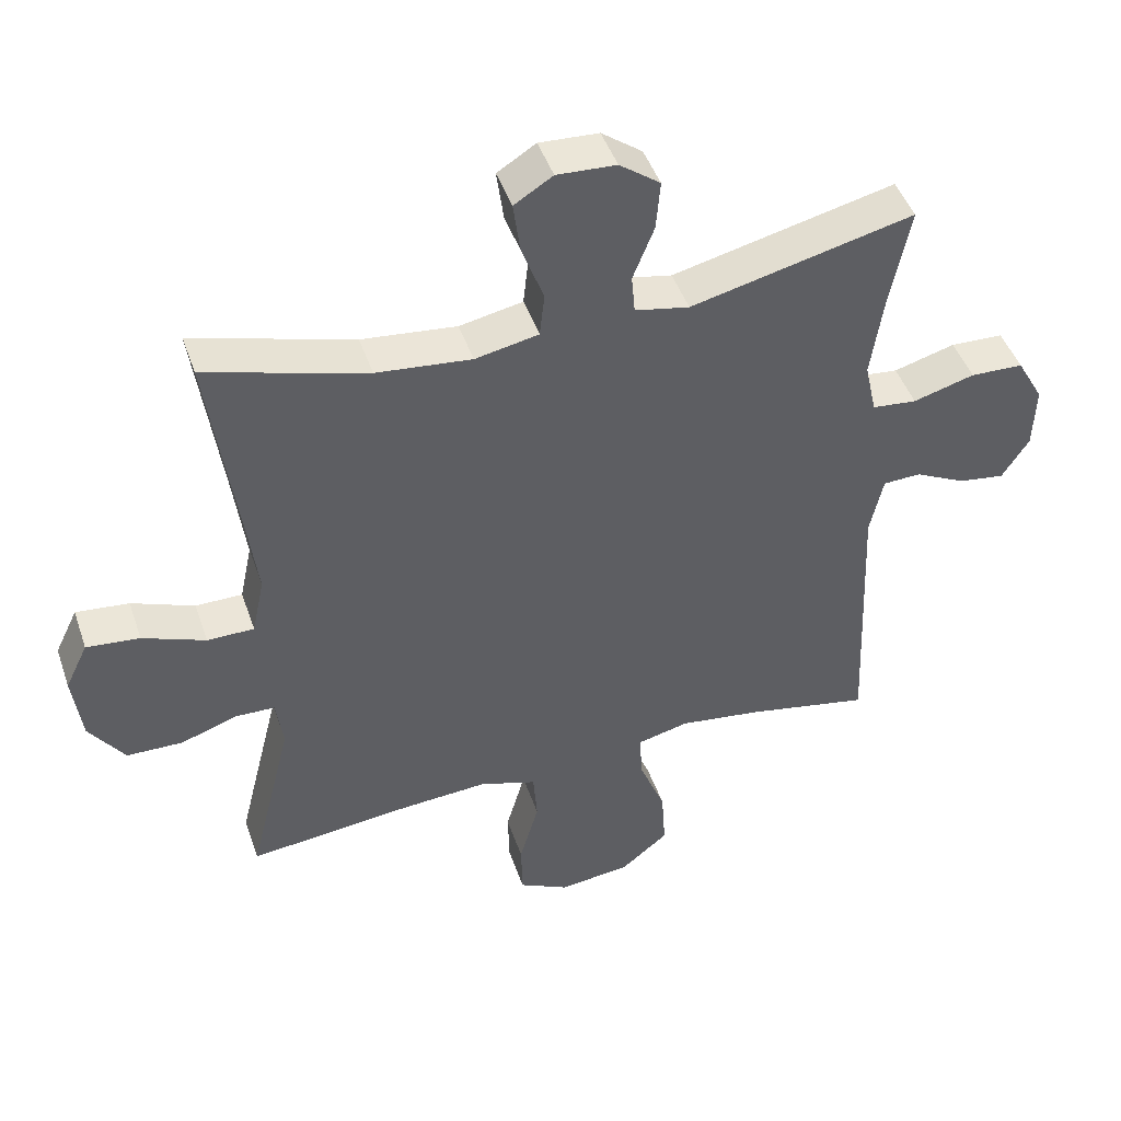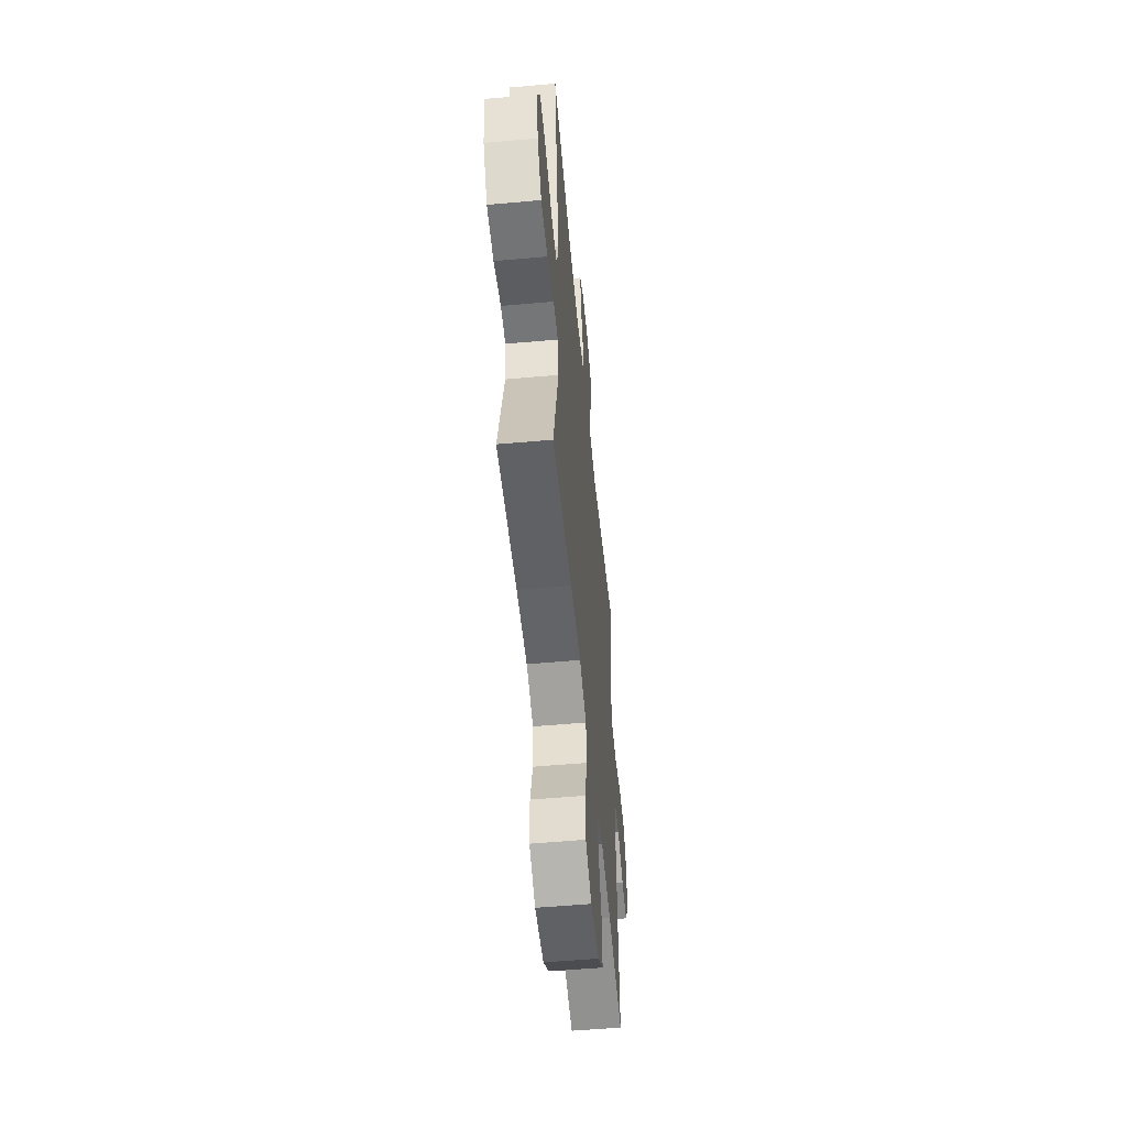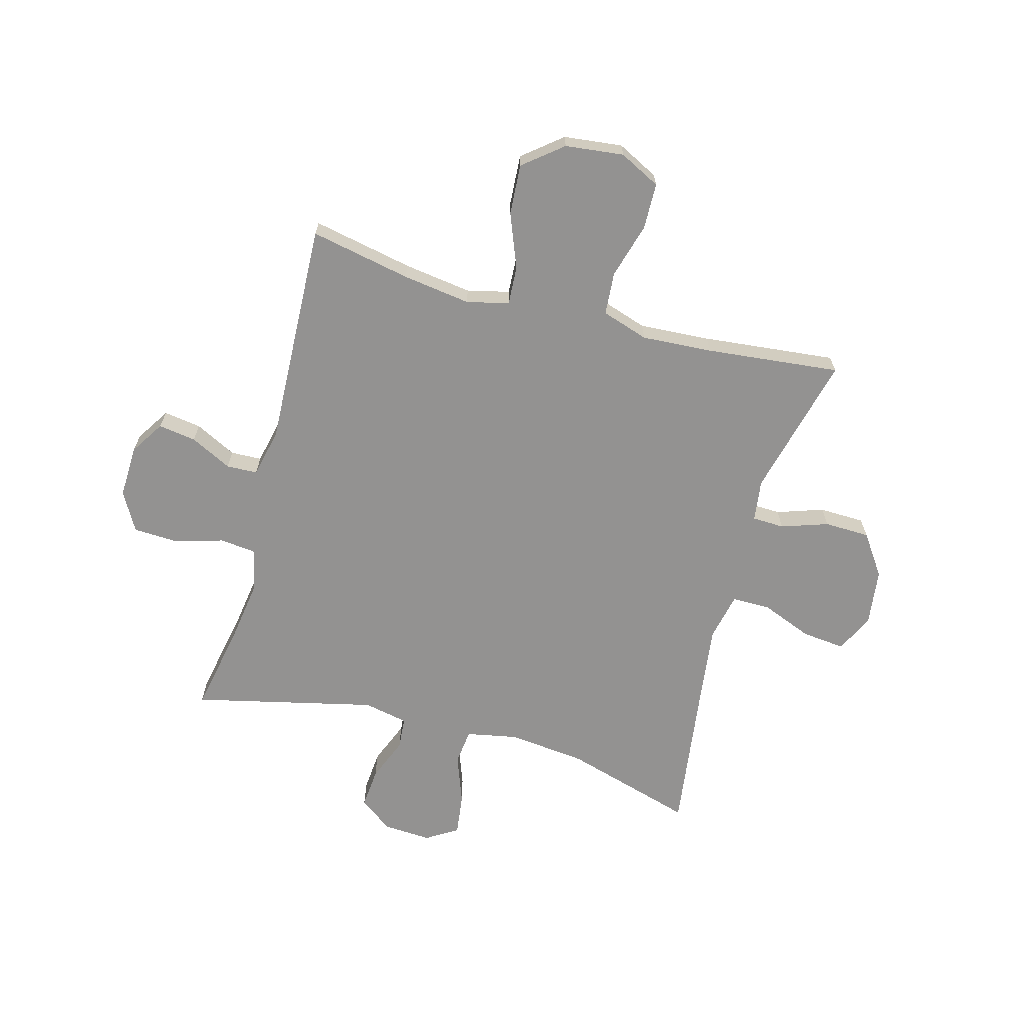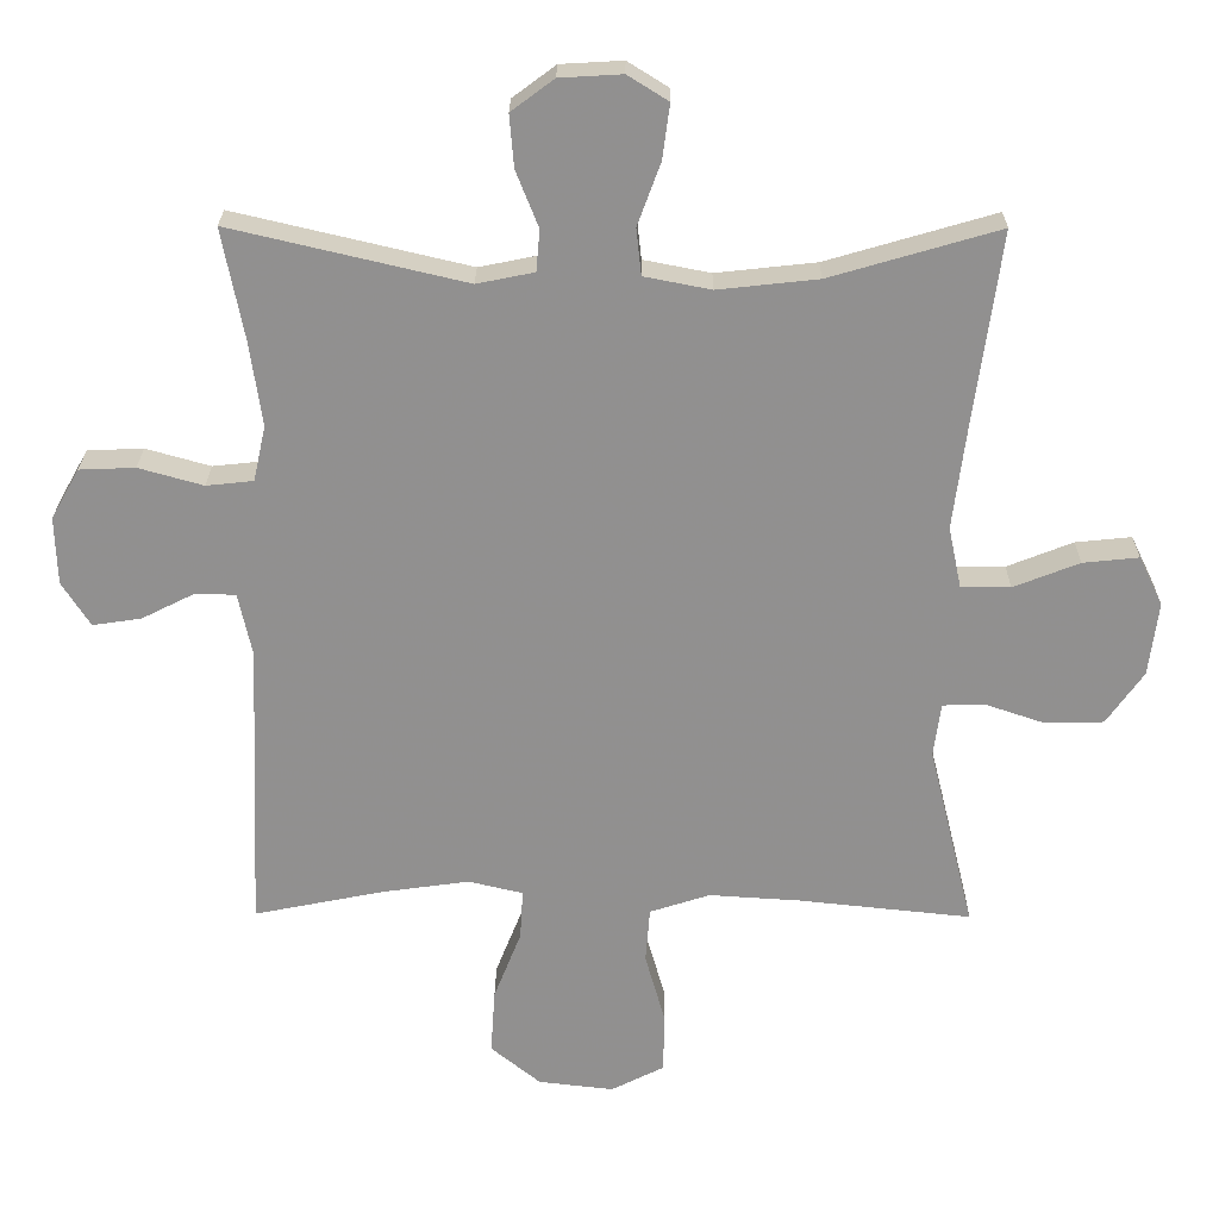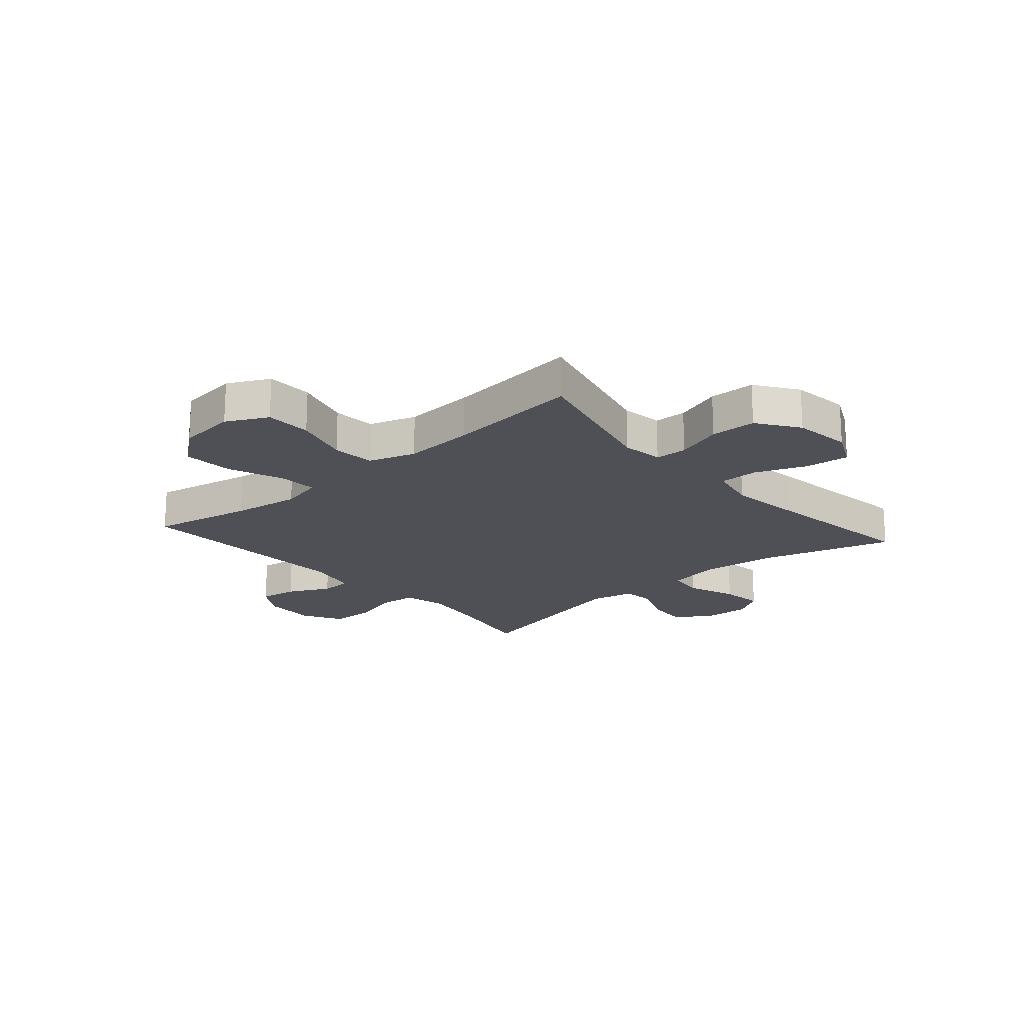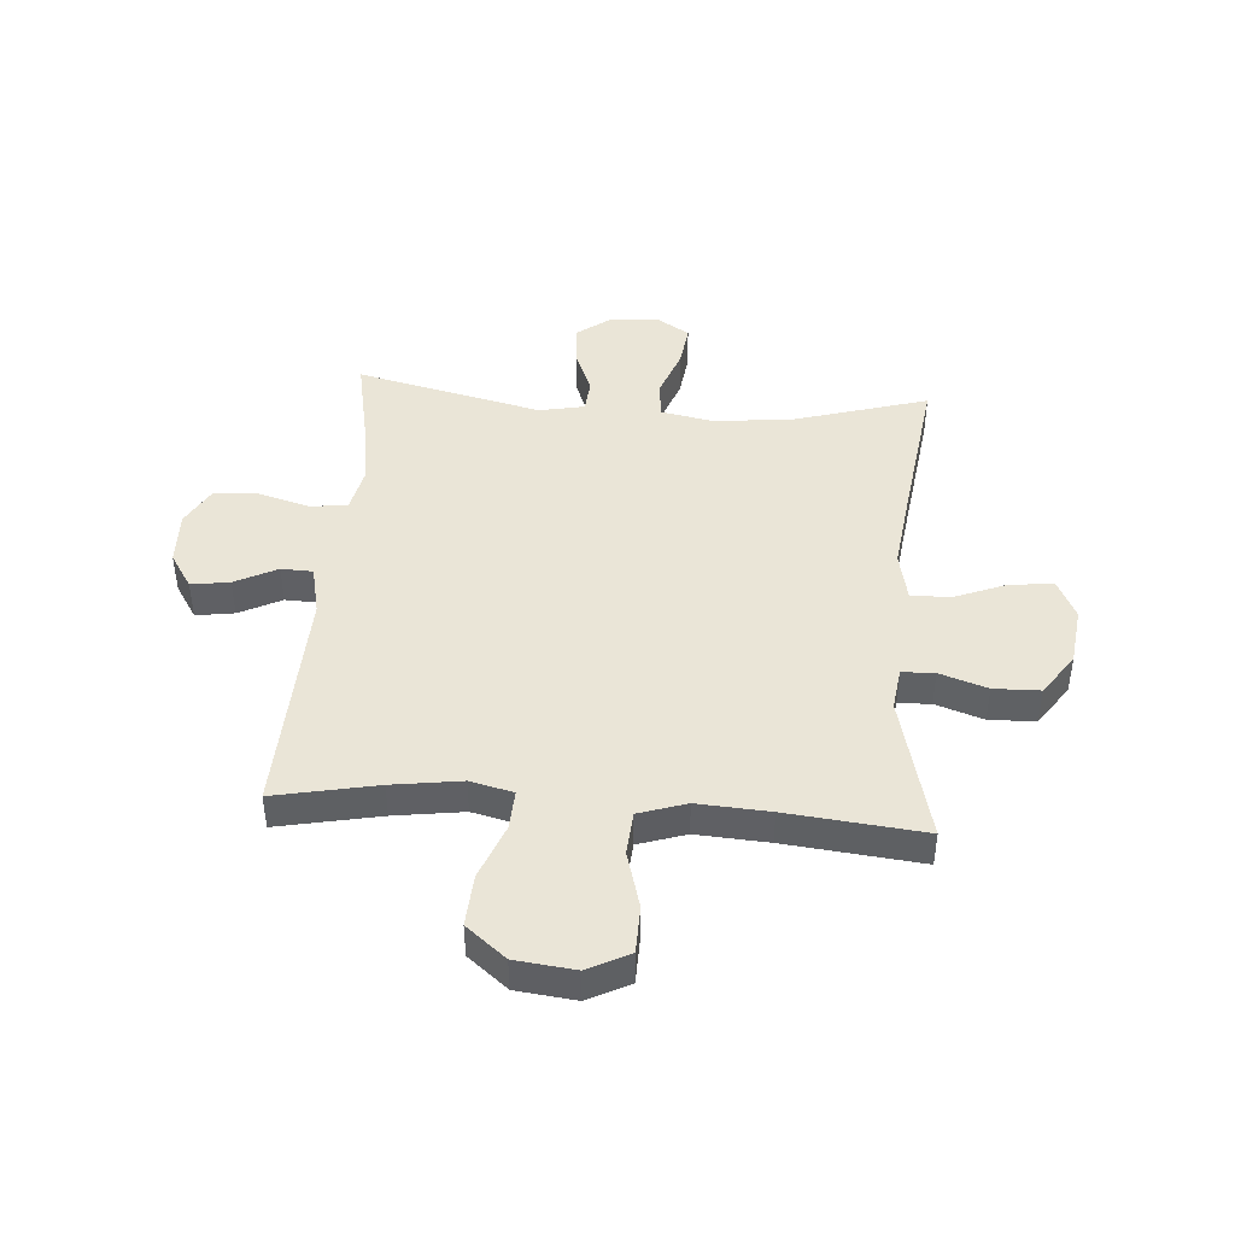
<metadata>
{"format":"obj","ext":"obj","renderer":"f3d","projection":"perspective","resolution":1024,"background":"white","views":[{"elev":46.0,"azim":-18.6,"up":"+Z"},{"elev":-54.8,"azim":-84.6,"up":"+Z"},{"elev":-66.5,"azim":164.7,"up":"+Y"},{"elev":24.2,"azim":-179.5,"up":"+Z"},{"elev":-19.3,"azim":-138.8,"up":"+Y"},{"elev":44.3,"azim":-175.8,"up":"+Y"}]}
</metadata>
<code>
v 0.5 0.07 0.5
v 0.47 0.07 0.347
v 0.453 0.07 0.23
v 0.47 0.07 0.153
v 0.535 0.07 0.146
v 0.624 0.07 0.171
v 0.701 0.07 0.168
v 0.74 0.07 0.099
v 0.737 0.07 0.005
v 0.698 0.07 -0.056
v 0.631 0.07 -0.046
v 0.557 0.07 -0.009
v 0.502 0.07 -0.011
v 0.483 0.07 -0.098
v 0.5 0.07 -0.5
v 0.321 0.07 -0.464
v 0.2 0.07 -0.447
v 0.125 0.07 -0.465
v 0.129 0.07 -0.534
v 0.167 0.07 -0.63
v 0.173 0.07 -0.72
v 0.104 0.07 -0.776
v 0 0.07 -0.788
v -0.073 0.07 -0.751
v -0.075 0.07 -0.669
v -0.047 0.07 -0.57
v -0.053 0.07 -0.494
v -0.136 0.07 -0.467
v -0.262 0.07 -0.475
v -0.5 0.07 -0.5
v -0.437 0.07 -0.245
v -0.447 0.07 -0.171
v -0.504 0.07 -0.169
v -0.587 0.07 -0.197
v -0.668 0.07 -0.195
v -0.719 0.07 -0.122
v -0.732 0.07 -0.02
v -0.699 0.07 0.048
v -0.622 0.07 0.04
v -0.531 0.07 0.004
v -0.463 0.07 0.004
v -0.445 0.07 0.089
v -0.462 0.07 0.222
v -0.5 0.07 0.5
v -0.267 0.07 0.432
v -0.129 0.07 0.417
v -0.037 0.07 0.435
v -0.03 0.07 0.499
v -0.062 0.07 0.586
v -0.072 0.07 0.661
v -0.016 0.07 0.696
v 0.07 0.07 0.691
v 0.129 0.07 0.647
v 0.123 0.07 0.575
v 0.092 0.07 0.497
v 0.097 0.07 0.44
v 0.176 0.07 0.424
v 0.5 0 0.5
v 0.47 0 0.347
v 0.453 0 0.23
v 0.47 0 0.153
v 0.535 0 0.146
v 0.624 0 0.171
v 0.701 0 0.168
v 0.74 0 0.099
v 0.737 0 0.005
v 0.698 0 -0.056
v 0.631 0 -0.046
v 0.557 0 -0.009
v 0.502 0 -0.011
v 0.483 0 -0.098
v 0.5 0 -0.5
v 0.321 0 -0.464
v 0.2 0 -0.447
v 0.125 0 -0.465
v 0.129 0 -0.534
v 0.167 0 -0.63
v 0.173 0 -0.72
v 0.104 0 -0.776
v 0 0 -0.788
v -0.073 0 -0.751
v -0.075 0 -0.669
v -0.047 0 -0.57
v -0.053 0 -0.494
v -0.136 0 -0.467
v -0.262 0 -0.475
v -0.5 0 -0.5
v -0.437 0 -0.245
v -0.447 0 -0.171
v -0.504 0 -0.169
v -0.587 0 -0.197
v -0.668 0 -0.195
v -0.719 0 -0.122
v -0.732 0 -0.02
v -0.699 0 0.048
v -0.622 0 0.04
v -0.531 0 0.004
v -0.463 0 0.004
v -0.445 0 0.089
v -0.462 0 0.222
v -0.5 0 0.5
v -0.267 0 0.432
v -0.129 0 0.417
v -0.037 0 0.435
v -0.03 0 0.499
v -0.062 0 0.586
v -0.072 0 0.661
v -0.016 0 0.696
v 0.07 0 0.691
v 0.129 0 0.647
v 0.123 0 0.575
v 0.092 0 0.497
v 0.097 0 0.44
v 0.176 0 0.424
f 53 54 55
f 52 53 55
f 51 52 55
f 50 51 55
f 49 50 55
f 48 49 55
f 47 48 55 56
f 46 47 56 57
f 43 44 45
f 42 43 45 46
f 41 42 46 57
f 38 39 40
f 37 38 40
f 36 37 40
f 35 36 40
f 34 35 40
f 33 34 40
f 32 33 40 41
f 57 1 2
f 41 57 2
f 32 41 2
f 31 32 2
f 24 25 26
f 23 24 26
f 22 23 26
f 21 22 26
f 20 21 26
f 19 20 26
f 18 19 26 27
f 17 18 27 28
f 14 15 16
f 13 14 16 17
f 10 11 12
f 9 10 12
f 8 9 12
f 7 8 12
f 6 7 12
f 5 6 12
f 4 5 12 13
f 13 17 28
f 4 13 28
f 3 4 28
f 31 2 3
f 30 31 3
f 29 30 3
f 3 28 29
f 112 111 110
f 112 110 109
f 112 109 108
f 112 108 107
f 112 107 106
f 112 106 105
f 113 112 105 104
f 114 113 104 103
f 102 101 100
f 103 102 100 99
f 114 103 99 98
f 97 96 95
f 97 95 94
f 97 94 93
f 97 93 92
f 97 92 91
f 97 91 90
f 98 97 90 89
f 59 58 114
f 59 114 98
f 59 98 89
f 59 89 88
f 83 82 81
f 83 81 80
f 83 80 79
f 83 79 78
f 83 78 77
f 83 77 76
f 84 83 76 75
f 85 84 75 74
f 73 72 71
f 74 73 71 70
f 69 68 67
f 69 67 66
f 69 66 65
f 69 65 64
f 69 64 63
f 69 63 62
f 70 69 62 61
f 85 74 70
f 85 70 61
f 85 61 60
f 60 59 88
f 60 88 87
f 60 87 86
f 86 85 60
f 1 58 59 2
f 2 59 60 3
f 3 60 61 4
f 4 61 62 5
f 5 62 63 6
f 6 63 64 7
f 7 64 65 8
f 8 65 66 9
f 9 66 67 10
f 10 67 68 11
f 11 68 69 12
f 12 69 70 13
f 13 70 71 14
f 14 71 72 15
f 15 72 73 16
f 16 73 74 17
f 17 74 75 18
f 18 75 76 19
f 19 76 77 20
f 20 77 78 21
f 21 78 79 22
f 22 79 80 23
f 23 80 81 24
f 24 81 82 25
f 25 82 83 26
f 26 83 84 27
f 27 84 85 28
f 28 85 86 29
f 29 86 87 30
f 30 87 88 31
f 31 88 89 32
f 32 89 90 33
f 33 90 91 34
f 34 91 92 35
f 35 92 93 36
f 36 93 94 37
f 37 94 95 38
f 38 95 96 39
f 39 96 97 40
f 40 97 98 41
f 41 98 99 42
f 42 99 100 43
f 43 100 101 44
f 44 101 102 45
f 45 102 103 46
f 46 103 104 47
f 47 104 105 48
f 48 105 106 49
f 49 106 107 50
f 50 107 108 51
f 51 108 109 52
f 52 109 110 53
f 53 110 111 54
f 54 111 112 55
f 55 112 113 56
f 56 113 114 57
f 57 114 58 1

</code>
